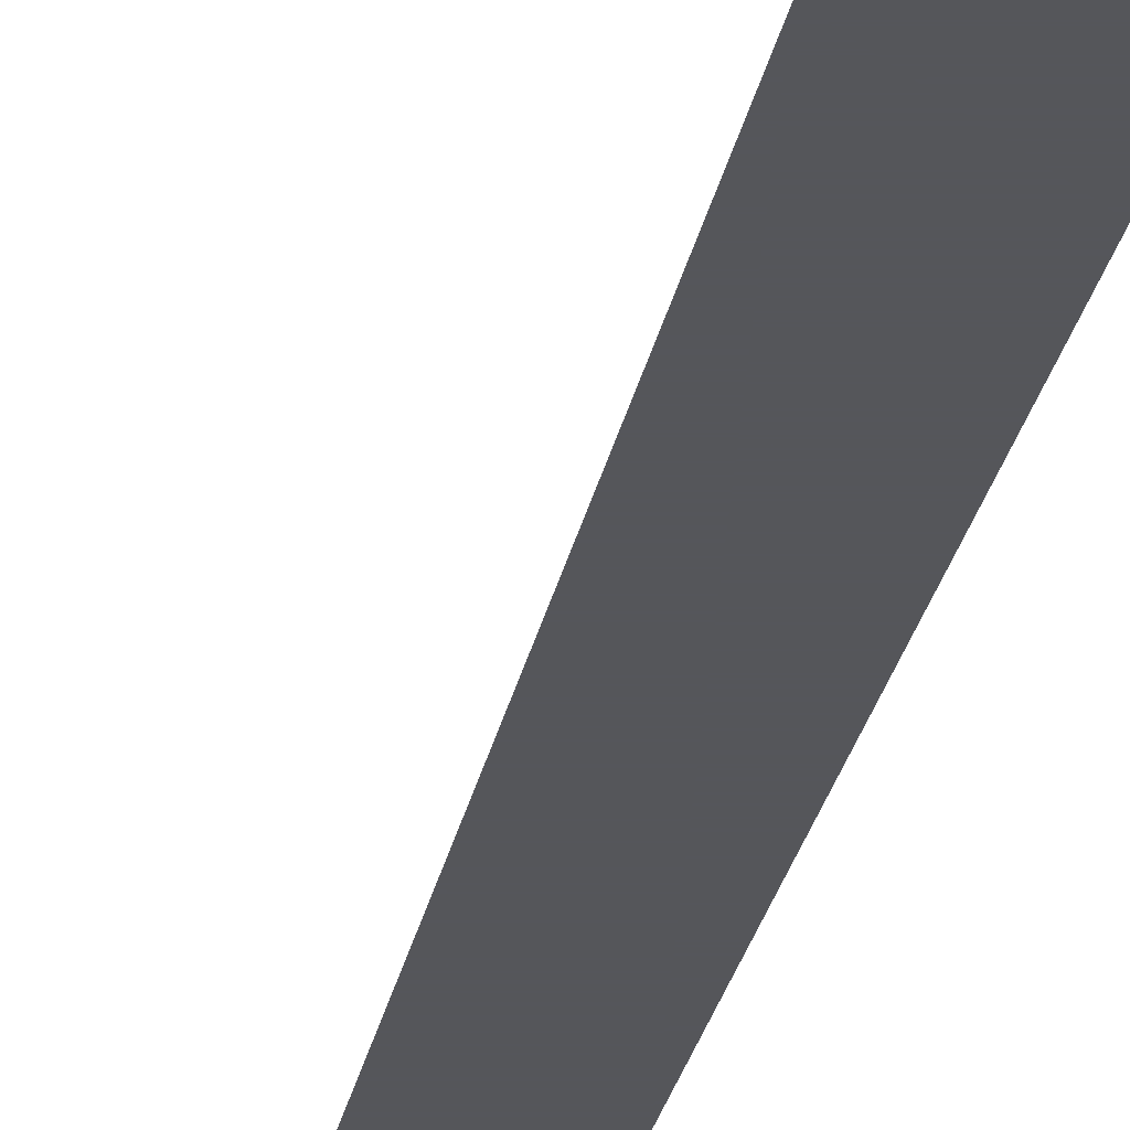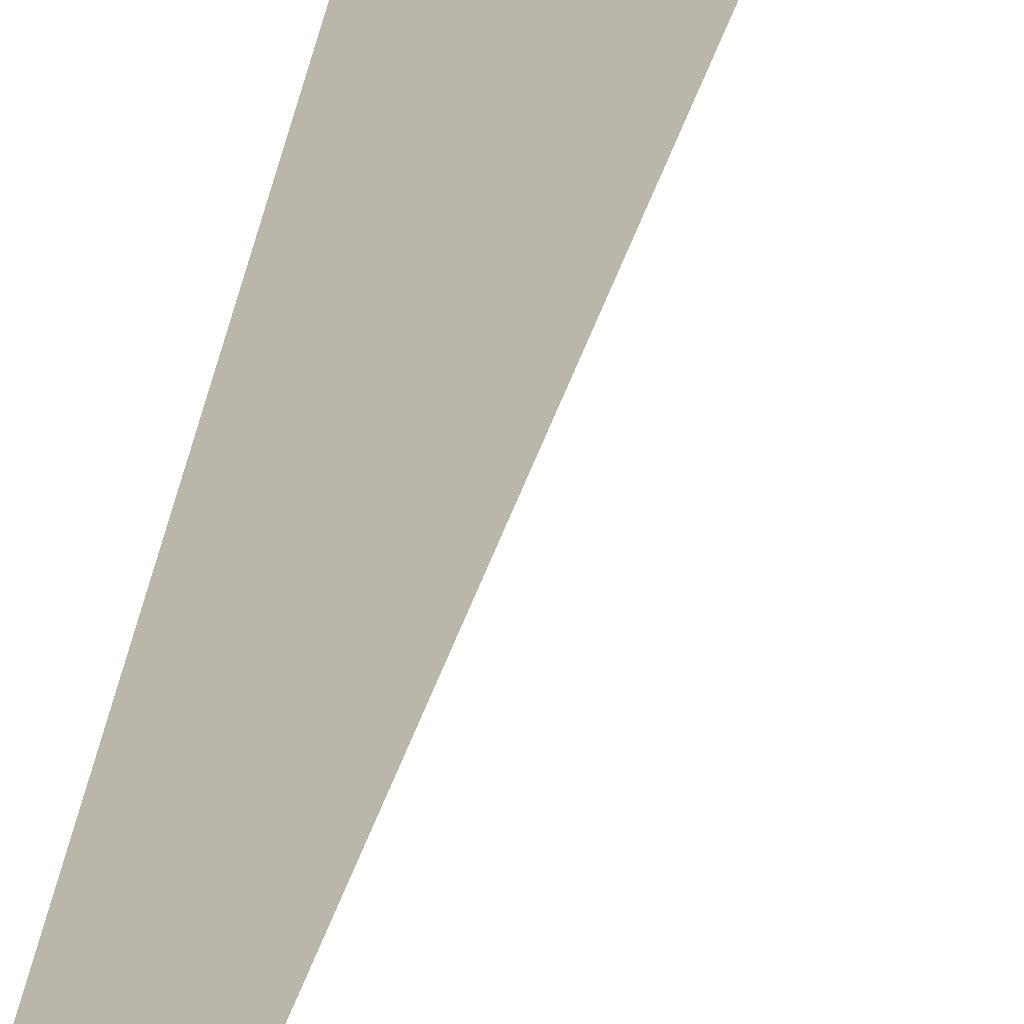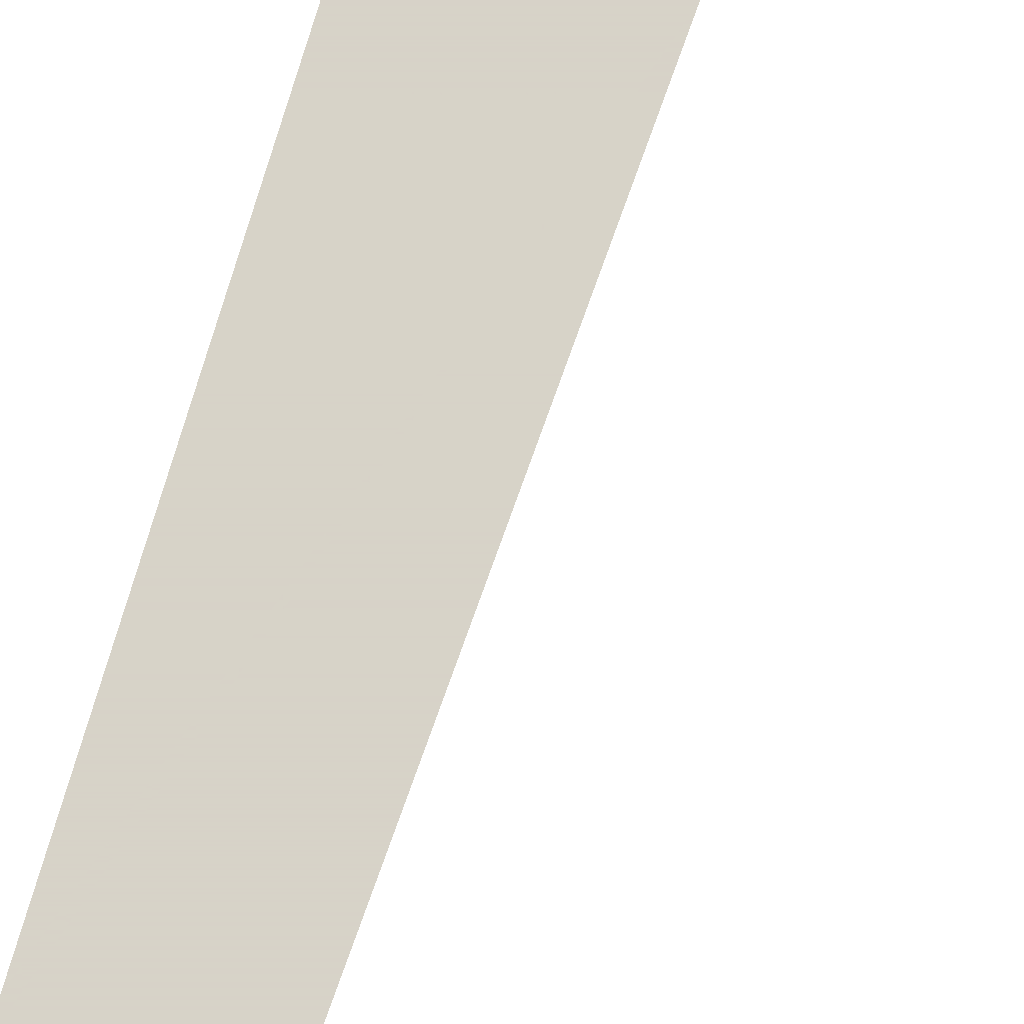
<metadata>
{"format":"obj","ext":"obj","renderer":"f3d","projection":"perspective","resolution":1024,"background":"white","views":[{"elev":-26.1,"azim":-12.5,"up":"+Z"},{"elev":13.8,"azim":-176.4,"up":"+Z"},{"elev":77.2,"azim":-162.7,"up":"+Z"}]}
</metadata>
<code>
v 5862 153.6 -1562
v 5965 2573 -1562
v 5965 153.6 -1562
v 5862 153.6 -1562
v 5965 153.6 -1562
v 5862 153.6 -1562
f 1 2 3
f 4 5 6

</code>
